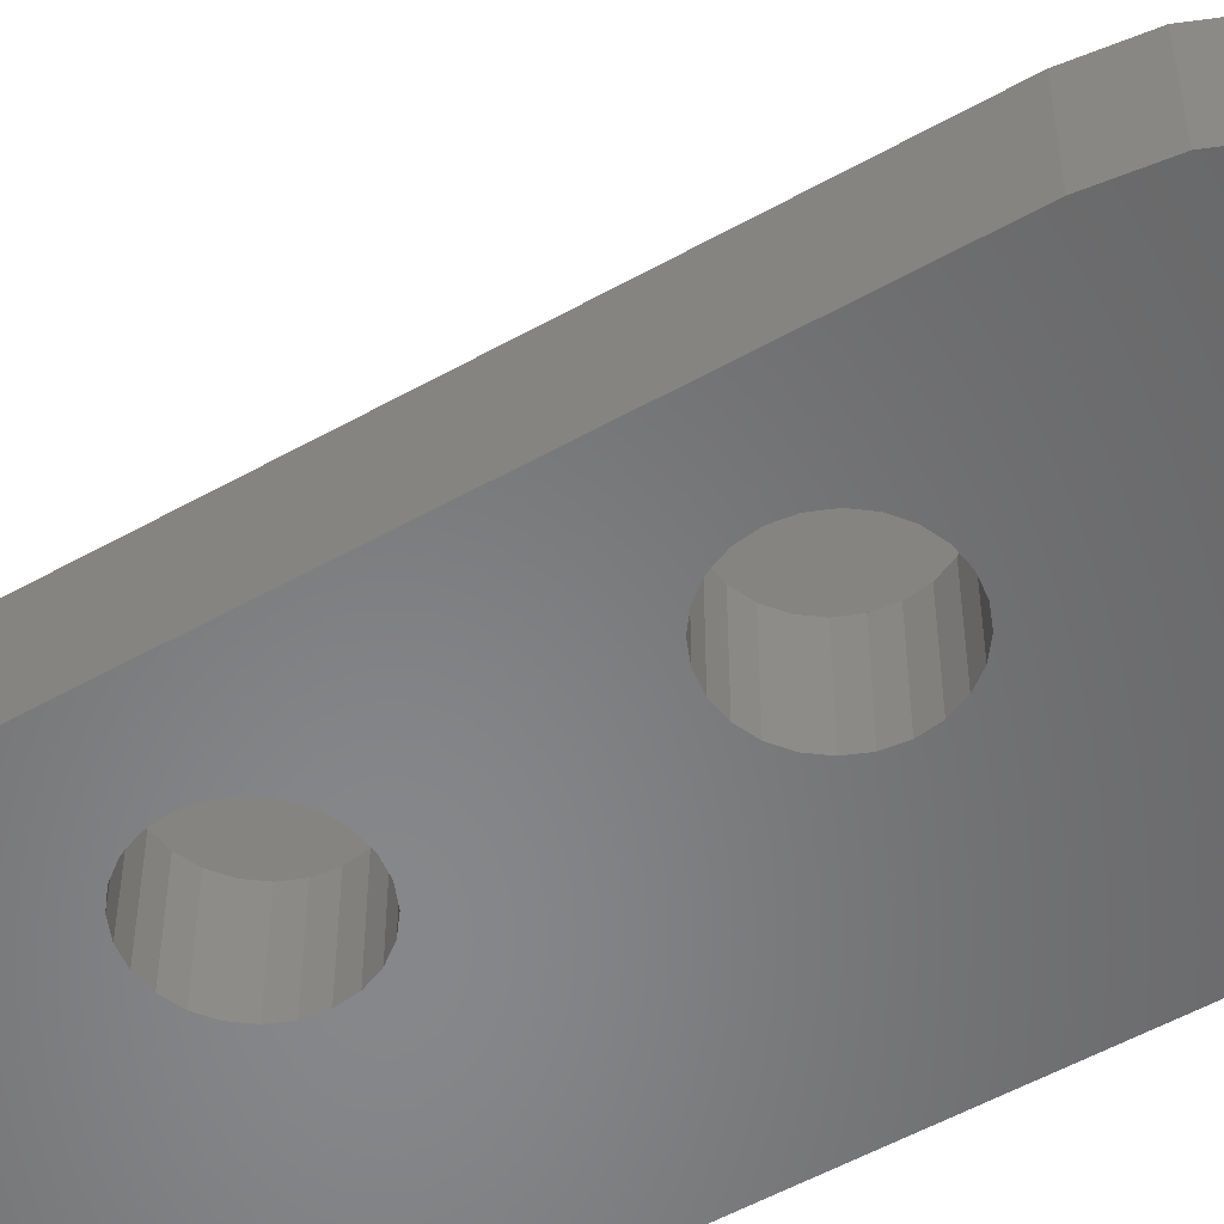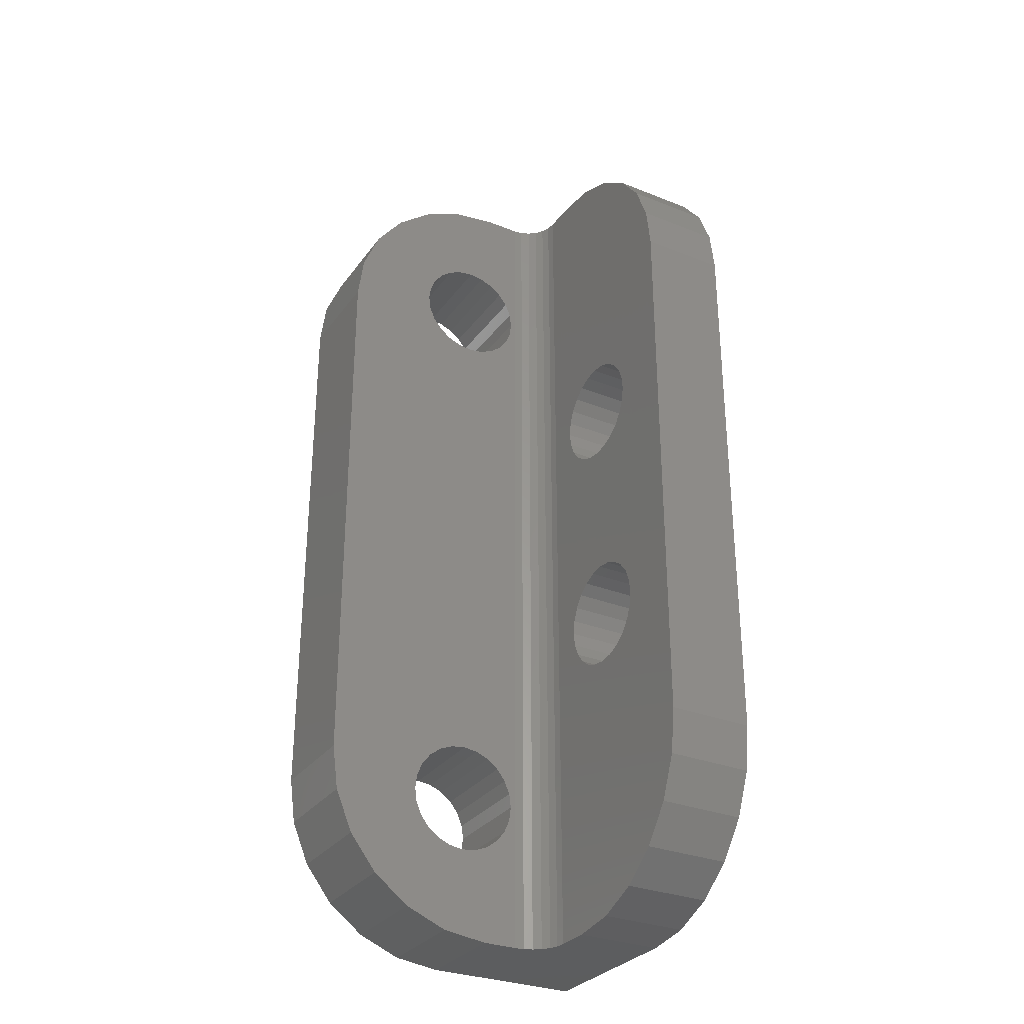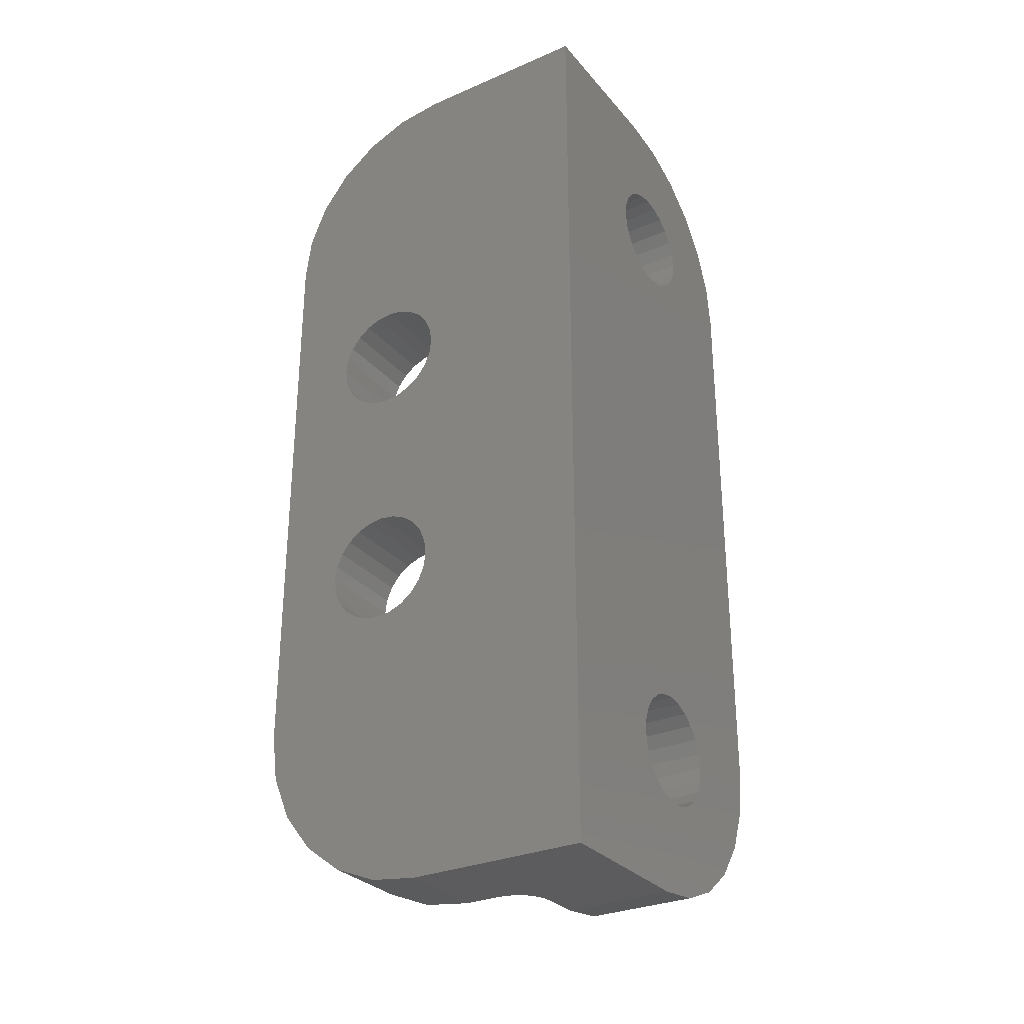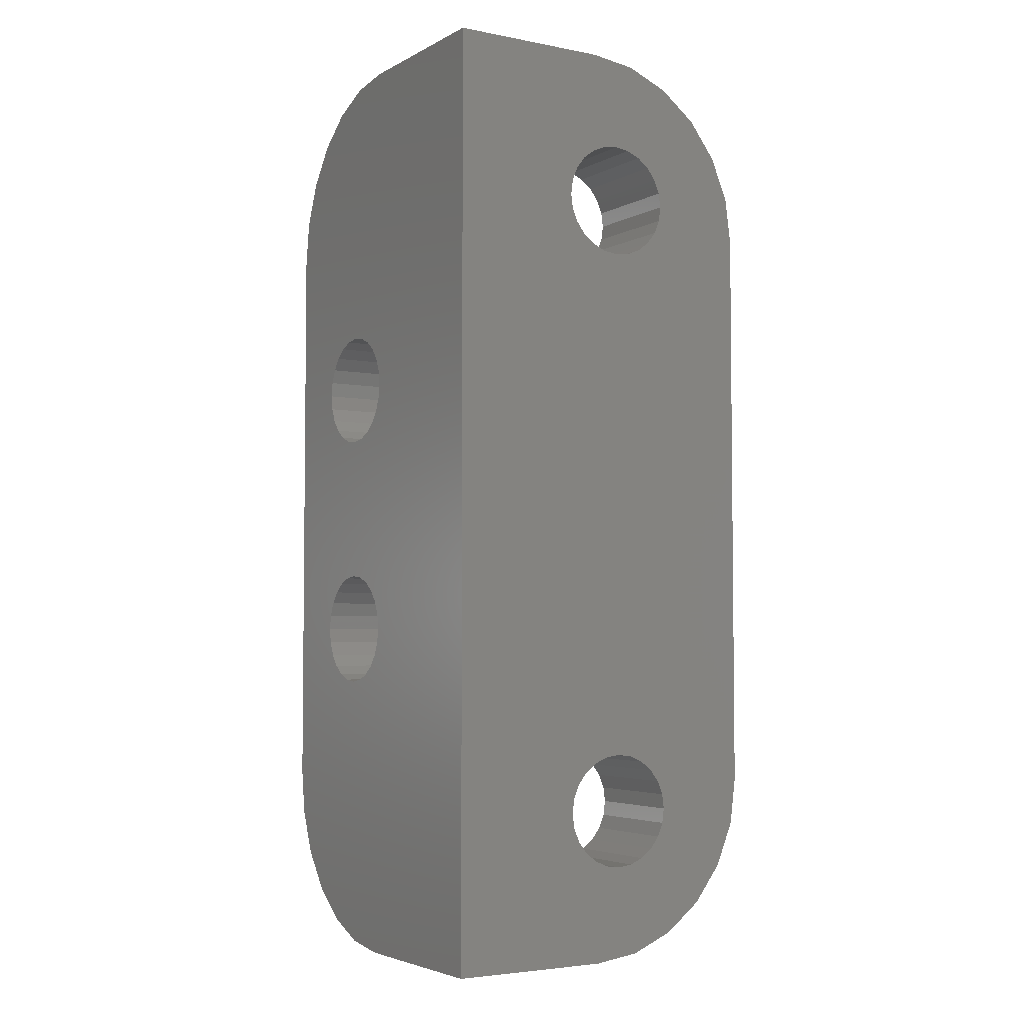
<metadata>
{"format":"stl","ext":"stl","renderer":"f3d","projection":"perspective","resolution":1024,"background":"white","views":[{"elev":-54.1,"azim":120.8,"up":"+Z"},{"elev":-30.7,"azim":60.3,"up":"+Y"},{"elev":-29.7,"azim":-147.7,"up":"+Y"},{"elev":-4.1,"azim":-122.0,"up":"+Y"}]}
</metadata>
<code>
# stl→obj: 264 verts, 540 faces
v 59.6 204.5 6.636
v 56.6 204.1 6.795
v 59.6 204.1 6.795
v 56.6 204.5 6.636
v 59.6 204.8 6.381
v 56.6 204.8 6.381
v 56.6 219.9 5.25
v 59.6 219.9 4.836
v 59.6 219.9 5.25
v 56.6 219.9 4.836
v 63.9 217.6 -6.627e-14
v 64.23 217.4 2.5
v 64.23 217.4 -6.627e-14
v 63.9 217.6 2.5
v 61.71 215.4 -6.768e-14
v 61.96 215.1 2.5
v 61.71 215.4 2.5
v 61.96 215.1 -6.768e-14
v 63.9 214.8 2.5
v 64.23 215.1 -6.627e-14
v 64.23 215.1 2.5
v 63.9 214.8 -6.627e-14
v 64.7 216.2 -6.627e-14
v 64.64 216.6 2.5
v 64.7 216.2 2.5
v 64.64 216.6 -6.627e-14
v 63.51 217.8 -6.627e-14
v 63.51 217.8 2.5
v 63.1 217.8 -6.768e-14
v 63.1 217.8 2.5
v 56.6 222.6 4.119
v 59.6 222.3 3.864
v 56.6 222.3 3.864
v 59.6 222.6 4.119
v 56.6 222.9 4.45
v 59.6 223 4.836
v 59.6 222.9 4.45
v 56.6 223 4.836
v 56.6 221.9 3.705
v 59.6 221.5 3.65
v 56.6 221.5 3.65
v 59.6 221.9 3.705
v 56.6 220.7 3.864
v 59.6 220.3 4.119
v 56.6 220.3 4.119
v 59.6 220.7 3.864
v 56.6 220.1 4.45
v 59.6 220.1 4.45
v 56.6 221.1 3.705
v 59.6 221.1 3.705
v 56.6 202.1 5.25
v 59.6 202.1 4.836
v 59.6 202.1 5.25
v 56.6 202.1 4.836
v 62.68 210.5 -6.627e-14
v 63.1 210.5 2.5
v 63.1 210.5 -6.627e-14
v 62.68 210.5 2.5
v 56.6 223 5.664
v 59.6 222.9 6.05
v 59.6 223 5.664
v 56.6 222.9 6.05
v 61.5 216.2 2.5
v 61.55 215.8 -6.768e-14
v 61.55 215.8 2.5
v 61.5 216.2 -6.768e-14
v 56.6 203.7 6.85
v 59.6 203.7 6.85
v 63.51 210.5 2.5
v 63.51 210.5 -6.486e-14
v 56.6 202.3 6.05
v 59.6 202.1 5.664
v 59.6 202.3 6.05
v 56.6 202.1 5.664
v 59.73 225.7 3
v 59.63 199.4 3.241
v 59.63 225.7 3.241
v 59.73 199.4 3
v 64.64 209.3 2.5
v 64.48 209.7 -6.486e-14
v 64.48 209.7 2.5
v 64.64 209.3 -6.486e-14
v 64.64 208.5 -6.486e-14
v 64.7 208.9 2.5
v 64.64 208.5 2.5
v 64.7 208.9 -6.486e-14
v 64.23 207.8 -6.486e-14
v 64.48 208.1 2.5
v 64.23 207.8 2.5
v 64.48 208.1 -6.486e-14
v 62.3 210.3 -6.627e-14
v 62.3 210.3 2.5
v 63.9 210.3 2.5
v 63.9 210.3 -6.486e-14
v 59.6 203.3 6.795
v 56.6 202.9 6.636
v 59.6 202.9 6.636
v 56.6 203.3 6.795
v 61.71 208.1 -6.627e-14
v 61.96 207.8 2.5
v 61.71 208.1 2.5
v 61.96 207.8 -6.627e-14
v 61.5 208.9 2.5
v 61.55 208.5 -6.627e-14
v 61.55 208.5 2.5
v 61.5 208.9 -6.627e-14
v 59.6 221.1 6.795
v 56.6 220.7 6.636
v 59.6 220.7 6.636
v 56.6 221.1 6.795
v 63.1 214.6 2.5
v 63.51 214.7 -6.627e-14
v 63.51 214.7 2.5
v 63.1 214.6 -6.768e-14
v 64.48 215.4 2.5
v 64.64 215.8 -6.627e-14
v 64.64 215.8 2.5
v 64.48 215.4 -6.627e-14
v 64.48 217 -6.627e-14
v 64.48 217 2.5
v 61.96 217.4 2.5
v 61.71 217 -6.768e-14
v 61.71 217 2.5
v 61.96 217.4 -6.768e-14
v 62.3 214.8 -6.768e-14
v 62.3 214.8 2.5
v 62.3 217.6 -6.768e-14
v 62.68 217.8 2.5
v 62.68 217.8 -6.768e-14
v 62.3 217.6 2.5
v 59.6 222.6 6.381
v 56.6 222.6 6.381
v 56.6 222.3 6.636
v 59.6 222.3 6.636
v 56.6 220.3 6.381
v 59.6 220.1 6.05
v 59.6 220.3 6.381
v 56.6 220.1 6.05
v 59.6 223.1 5.25
v 56.6 223.1 5.25
v 59.6 219.9 5.664
v 56.6 219.9 5.664
v 56.6 204.1 3.705
v 59.6 203.7 3.65
v 56.6 203.7 3.65
v 59.6 204.1 3.705
v 56.6 205.2 5.664
v 59.6 205.1 6.05
v 59.6 205.2 5.664
v 56.6 205.1 6.05
v 62.3 207.5 2.5
v 62.68 207.4 -6.627e-14
v 62.68 207.4 2.5
v 62.3 207.5 -6.627e-14
v 62.68 214.7 2.5
v 62.68 214.7 -6.768e-14
v 59.6 221.9 6.795
v 56.6 221.5 6.85
v 59.6 221.5 6.85
v 56.6 221.9 6.795
v 56.6 205.2 4.836
v 59.6 205.3 5.25
v 59.6 205.2 4.836
v 56.6 205.3 5.25
v 63.9 207.5 2.5
v 63.9 207.5 -6.486e-14
v 61.96 210.1 2.5
v 61.71 209.7 -6.627e-14
v 61.71 209.7 2.5
v 61.96 210.1 -6.627e-14
v 60.34 225.7 2.534
v 60.6 199.4 2.5
v 60.34 199.4 2.534
v 60.6 225.7 2.5
v 64.23 210.1 2.5
v 64.23 210.1 -6.486e-14
v 63.51 207.4 2.5
v 63.51 207.4 -6.486e-14
v 63.1 207.3 2.5
v 63.1 207.3 -6.627e-14
v 56.6 202.9 3.864
v 59.6 202.5 4.119
v 56.6 202.5 4.119
v 59.6 202.9 3.864
v 56.6 202.3 4.45
v 59.6 202.3 4.45
v 61.55 209.3 -6.627e-14
v 61.55 209.3 2.5
v 56.6 203.3 3.705
v 59.6 203.3 3.705
v 56.6 204.8 4.119
v 59.6 205.1 4.45
v 59.6 204.8 4.119
v 56.6 205.1 4.45
v 56.6 204.5 3.864
v 59.6 204.5 3.864
v 56.6 202.5 6.381
v 59.6 202.5 6.381
v 59.6 199.4 3.5
v 59.6 225.7 3.5
v 59.89 225.7 2.793
v 59.89 199.4 2.793
v 60.1 199.4 2.634
v 60.1 225.7 2.634
v 61.55 216.6 -6.768e-14
v 61.55 216.6 2.5
v 56.6 220.7 9.5
v 59.6 204.4 9.5
v 56.6 204.4 9.5
v 59.6 220.7 9.5
v 56.6 225.7 4.5
v 59.6 225.7 4.5
v 61.6 225.7 -4.653e-14
v 61.6 225.7 2.5
v 56.6 225.7 -4.935e-14
v 56.6 199.4 -4.512e-14
v 61.6 199.4 2.5
v 61.6 199.4 -4.23e-14
v 56.6 199.4 4.5
v 59.6 199.4 4.5
v 66.6 220.7 -4.23e-14
v 66.6 204.4 2.5
v 66.6 220.7 2.5
v 66.6 204.4 -3.948e-14
v 64.1 200.1 -4.089e-14
v 65.14 200.9 2.5
v 65.14 200.9 -4.089e-14
v 64.1 200.1 2.5
v 56.6 203.1 9.33
v 59.6 201.9 8.83
v 56.6 201.9 8.83
v 59.6 203.1 9.33
v 65.14 224.3 -4.512e-14
v 65.93 223.2 2.5
v 65.14 224.3 2.5
v 65.93 223.2 -4.371e-14
v 62.89 225.5 -4.653e-14
v 62.89 225.5 2.5
v 65.93 201.9 -3.948e-14
v 65.93 201.9 2.5
v 64.1 225 -4.512e-14
v 64.1 225 2.5
v 66.43 222 2.5
v 66.43 222 -4.23e-14
v 66.43 203.1 2.5
v 66.43 203.1 -3.948e-14
v 56.6 223.2 8.83
v 59.6 222 9.33
v 56.6 222 9.33
v 59.6 223.2 8.83
v 56.6 225 7
v 59.6 225.5 5.794
v 59.6 225 7
v 56.6 225.5 5.794
v 56.6 224.3 8.036
v 59.6 224.3 8.036
v 62.89 199.6 2.5
v 62.89 199.6 -4.23e-14
v 59.6 199.6 5.794
v 56.6 200.1 7
v 59.6 200.1 7
v 56.6 199.6 5.794
v 56.6 200.9 8.036
v 59.6 200.9 8.036
f 1 2 3
f 2 1 4
f 5 4 1
f 4 5 6
f 7 8 9
f 8 7 10
f 11 12 13
f 12 11 14
f 15 16 17
f 16 15 18
f 19 20 21
f 20 19 22
f 23 24 25
f 24 23 26
f 27 14 11
f 14 27 28
f 29 28 27
f 28 29 30
f 31 32 33
f 32 31 34
f 35 36 37
f 36 35 38
f 39 40 41
f 40 39 42
f 43 44 45
f 44 43 46
f 33 42 39
f 42 33 32
f 31 37 34
f 37 31 35
f 47 44 48
f 44 47 45
f 49 46 43
f 46 49 50
f 51 52 53
f 52 51 54
f 55 56 57
f 56 55 58
f 59 60 61
f 60 59 62
f 63 64 65
f 64 63 66
f 3 67 68
f 67 3 2
f 57 69 70
f 69 57 56
f 71 72 73
f 72 71 74
f 75 76 77
f 76 75 78
f 79 80 81
f 80 79 82
f 83 84 85
f 84 83 86
f 87 88 89
f 88 87 90
f 91 58 55
f 58 91 92
f 70 93 94
f 93 70 69
f 95 96 97
f 96 95 98
f 99 100 101
f 100 99 102
f 86 79 84
f 79 86 82
f 103 104 105
f 104 103 106
f 107 108 109
f 108 107 110
f 111 112 113
f 112 111 114
f 115 116 117
f 116 115 118
f 119 12 120
f 12 119 13
f 121 122 123
f 122 121 124
f 24 119 120
f 119 24 26
f 16 125 126
f 125 16 18
f 127 128 129
f 128 127 130
f 124 130 127
f 130 124 121
f 62 131 60
f 131 62 132
f 131 133 134
f 133 131 132
f 129 30 29
f 30 129 128
f 64 17 65
f 17 64 15
f 10 48 8
f 48 10 47
f 135 136 137
f 136 135 138
f 38 139 36
f 139 38 140
f 41 50 49
f 50 41 40
f 138 141 136
f 141 138 142
f 143 144 145
f 144 143 146
f 147 148 149
f 148 147 150
f 151 152 153
f 152 151 154
f 150 5 148
f 5 150 6
f 155 114 111
f 114 155 156
f 157 158 159
f 158 157 160
f 161 162 163
f 162 161 164
f 165 87 89
f 87 165 166
f 167 168 169
f 168 167 170
f 171 172 173
f 172 171 174
f 94 175 176
f 175 94 93
f 177 166 165
f 166 177 178
f 179 178 177
f 178 179 180
f 181 182 183
f 182 181 184
f 185 182 186
f 182 185 183
f 68 98 95
f 98 68 67
f 74 53 72
f 53 74 51
f 187 103 188
f 103 187 106
f 80 175 81
f 175 80 176
f 164 149 162
f 149 164 147
f 189 184 181
f 184 189 190
f 191 192 193
f 192 191 194
f 195 146 143
f 146 195 196
f 168 188 169
f 188 168 187
f 54 186 52
f 186 54 185
f 145 190 189
f 190 145 144
f 191 196 195
f 196 191 193
f 170 92 91
f 92 170 167
f 100 154 151
f 154 100 102
f 197 73 198
f 73 197 71
f 97 197 198
f 197 97 96
f 153 180 179
f 180 153 152
f 194 163 192
f 163 194 161
f 77 199 200
f 199 77 76
f 104 101 105
f 101 104 99
f 201 78 75
f 78 201 202
f 109 135 137
f 135 109 108
f 140 61 139
f 61 140 59
f 113 22 19
f 22 113 112
f 134 160 157
f 160 134 133
f 159 110 107
f 110 159 158
f 201 203 202
f 203 201 204
f 116 25 117
f 25 116 23
f 126 156 155
f 156 126 125
f 205 63 206
f 63 205 66
f 20 115 21
f 115 20 118
f 142 9 141
f 9 142 7
f 122 206 123
f 206 122 205
f 204 173 203
f 173 204 171
f 88 83 85
f 83 88 90
f 207 208 209
f 208 207 210
f 211 200 212
f 174 213 214
f 213 174 215
f 215 174 171
f 215 171 204
f 215 204 201
f 215 201 75
f 215 75 77
f 215 77 200
f 215 200 211
f 216 217 218
f 217 216 172
f 172 216 173
f 173 216 203
f 203 216 202
f 202 216 78
f 78 216 76
f 76 216 199
f 199 219 220
f 219 199 216
f 221 222 223
f 222 221 224
f 225 226 227
f 226 225 228
f 229 230 231
f 230 229 232
f 233 234 235
f 234 233 236
f 214 237 238
f 237 214 213
f 239 226 240
f 226 239 227
f 238 241 242
f 241 238 237
f 236 243 234
f 243 236 244
f 242 233 235
f 233 242 241
f 224 245 222
f 245 224 246
f 246 240 245
f 240 246 239
f 247 248 249
f 248 247 250
f 251 252 253
f 252 251 254
f 255 253 256
f 253 255 251
f 218 257 258
f 257 218 217
f 244 223 243
f 223 244 221
f 258 228 225
f 228 258 257
f 254 212 252
f 212 254 211
f 259 260 261
f 260 259 262
f 261 263 264
f 263 261 260
f 255 250 247
f 250 255 256
f 249 210 207
f 210 249 248
f 220 262 259
f 262 220 219
f 231 264 263
f 264 231 230
f 209 232 229
f 232 209 208
f 224 178 180
f 178 224 166
f 166 224 87
f 87 224 90
f 90 224 83
f 83 224 221
f 83 221 86
f 86 221 82
f 82 221 80
f 80 221 176
f 176 221 94
f 94 221 70
f 70 221 57
f 57 221 116
f 57 116 118
f 57 118 20
f 57 20 22
f 57 22 112
f 57 112 114
f 116 221 23
f 23 221 26
f 26 221 119
f 119 221 13
f 13 221 11
f 11 221 27
f 27 221 29
f 258 216 218
f 216 258 215
f 215 258 104
f 104 258 225
f 104 225 99
f 99 225 227
f 99 227 239
f 99 239 102
f 102 239 246
f 102 246 154
f 154 246 224
f 154 224 152
f 152 224 180
f 215 104 106
f 215 106 187
f 215 187 168
f 215 168 170
f 215 170 91
f 215 91 55
f 215 55 57
f 215 57 15
f 15 57 18
f 18 57 125
f 125 57 156
f 156 57 114
f 215 15 64
f 215 64 66
f 215 66 205
f 215 205 122
f 215 122 124
f 215 124 127
f 215 127 129
f 215 129 29
f 215 29 221
f 215 221 244
f 215 244 236
f 215 236 233
f 215 233 241
f 215 241 237
f 215 237 213
f 174 217 172
f 217 174 103
f 217 103 105
f 217 105 257
f 257 105 228
f 228 105 101
f 228 101 226
f 226 101 240
f 240 101 100
f 240 100 245
f 245 100 151
f 245 151 222
f 222 151 153
f 222 153 179
f 103 174 188
f 188 174 169
f 169 174 167
f 167 174 63
f 167 63 65
f 167 65 92
f 92 65 58
f 58 65 56
f 56 65 17
f 56 17 16
f 56 16 126
f 56 126 155
f 56 155 111
f 63 174 206
f 206 174 123
f 123 174 121
f 121 174 130
f 130 174 128
f 128 174 30
f 30 174 223
f 223 174 243
f 243 174 234
f 234 174 235
f 235 174 242
f 242 174 238
f 238 174 214
f 222 85 223
f 85 222 88
f 88 222 89
f 89 222 165
f 165 222 177
f 177 222 179
f 223 85 84
f 223 84 79
f 223 79 81
f 223 81 175
f 223 175 93
f 223 93 69
f 223 69 56
f 223 56 117
f 117 56 115
f 115 56 21
f 21 56 19
f 19 56 113
f 113 56 111
f 223 117 25
f 223 25 24
f 223 24 120
f 223 120 12
f 223 12 14
f 223 14 28
f 223 28 30
f 229 207 209
f 207 229 249
f 249 229 231
f 249 231 247
f 247 231 263
f 247 263 255
f 255 263 260
f 255 260 251
f 251 260 67
f 67 260 98
f 98 260 262
f 98 262 96
f 96 262 197
f 197 262 71
f 71 262 74
f 74 262 219
f 74 219 51
f 51 219 54
f 54 219 185
f 185 219 216
f 185 216 183
f 183 216 181
f 181 216 189
f 189 216 145
f 145 216 41
f 251 160 254
f 160 251 158
f 158 251 67
f 254 160 133
f 254 133 132
f 254 132 62
f 254 62 59
f 254 59 211
f 211 59 140
f 211 140 38
f 211 38 35
f 211 35 215
f 215 35 31
f 215 31 33
f 215 33 39
f 215 39 41
f 215 41 216
f 2 158 67
f 158 2 110
f 110 2 4
f 110 4 108
f 108 4 6
f 108 6 135
f 135 6 150
f 135 150 138
f 138 150 147
f 138 147 142
f 142 147 164
f 142 164 7
f 7 164 161
f 7 161 10
f 10 161 194
f 10 194 47
f 47 194 191
f 47 191 45
f 45 191 195
f 45 195 43
f 43 195 143
f 43 143 49
f 49 143 145
f 49 145 41
f 107 68 159
f 68 107 3
f 3 107 109
f 3 109 1
f 1 109 137
f 1 137 5
f 5 137 136
f 5 136 148
f 148 136 141
f 148 141 149
f 149 141 9
f 149 9 162
f 162 9 8
f 162 8 163
f 163 8 48
f 163 48 192
f 192 48 44
f 192 44 193
f 193 44 46
f 193 46 196
f 196 46 50
f 196 50 146
f 146 50 40
f 146 40 144
f 248 208 210
f 208 248 232
f 232 248 250
f 232 250 230
f 230 250 256
f 230 256 264
f 264 256 253
f 264 253 261
f 261 253 159
f 159 253 157
f 157 253 252
f 157 252 134
f 134 252 131
f 131 252 60
f 60 252 61
f 61 252 212
f 61 212 139
f 139 212 36
f 36 212 37
f 37 212 200
f 37 200 34
f 34 200 32
f 32 200 42
f 42 200 40
f 261 95 259
f 95 261 68
f 68 261 159
f 259 95 97
f 259 97 198
f 259 198 73
f 259 73 72
f 259 72 220
f 220 72 53
f 220 53 52
f 220 52 186
f 220 186 199
f 199 186 182
f 199 182 184
f 199 184 190
f 199 190 144
f 199 144 40
f 199 40 200

</code>
